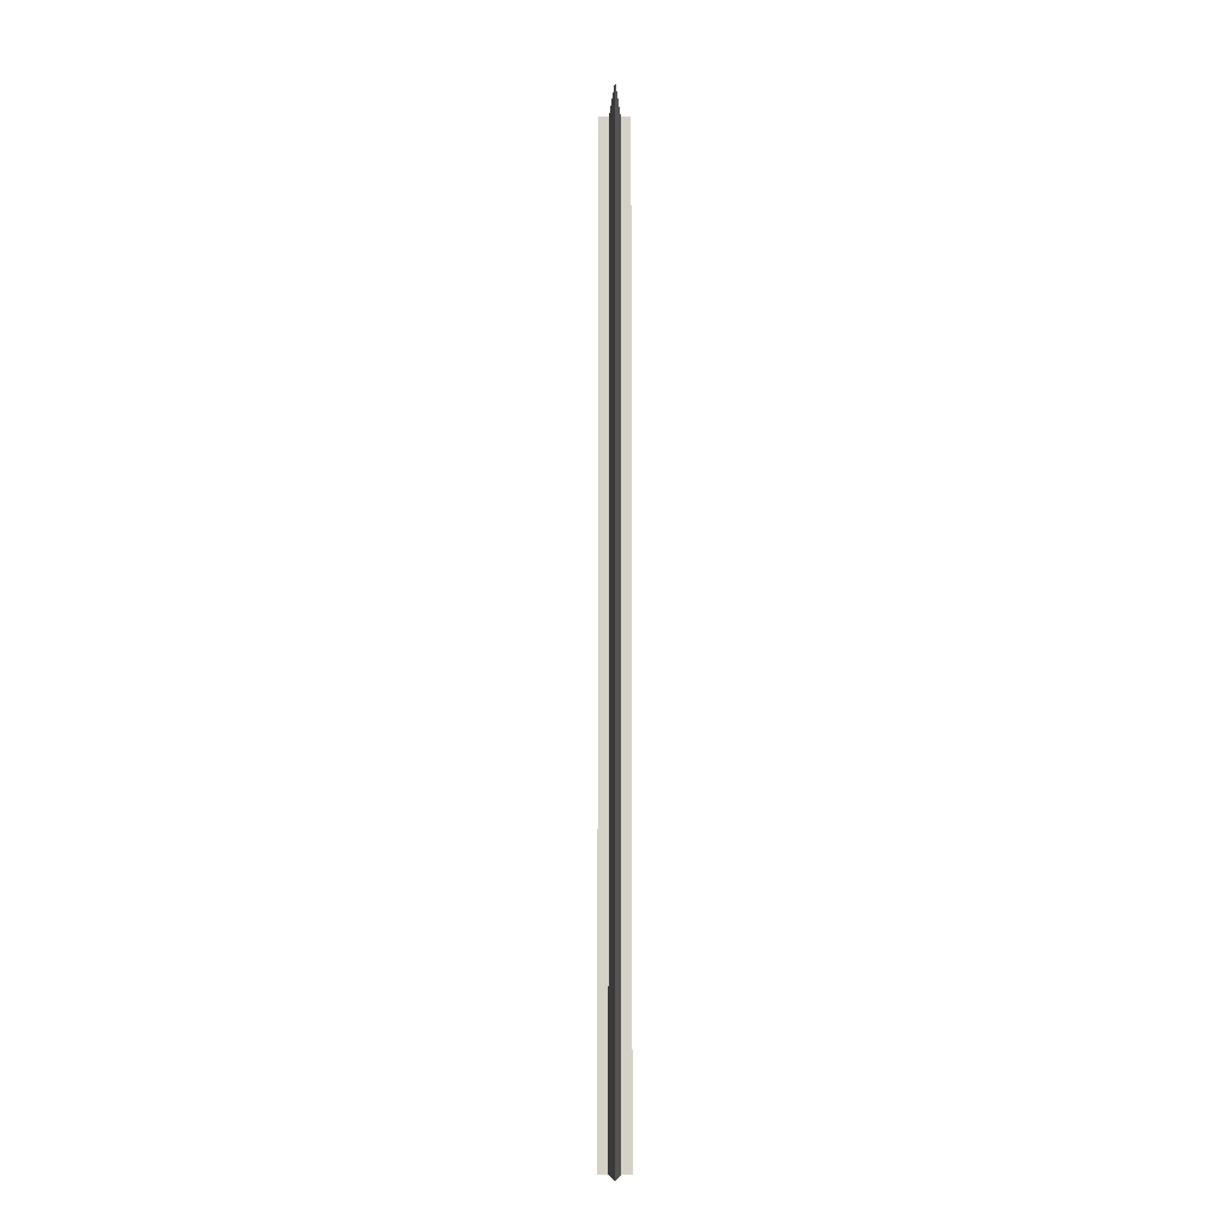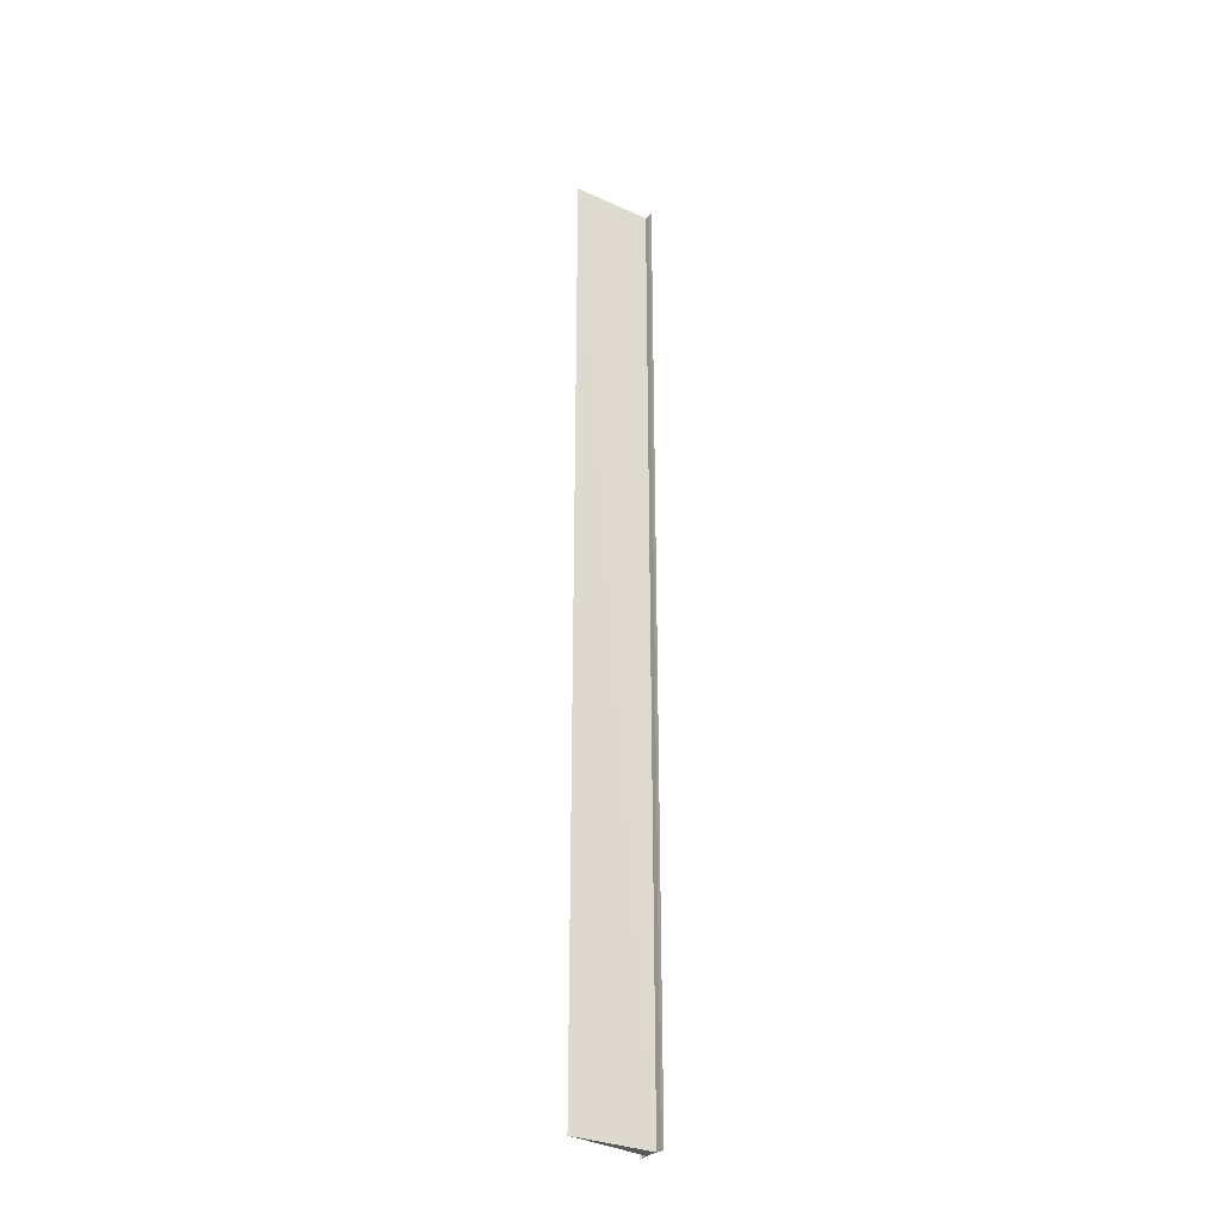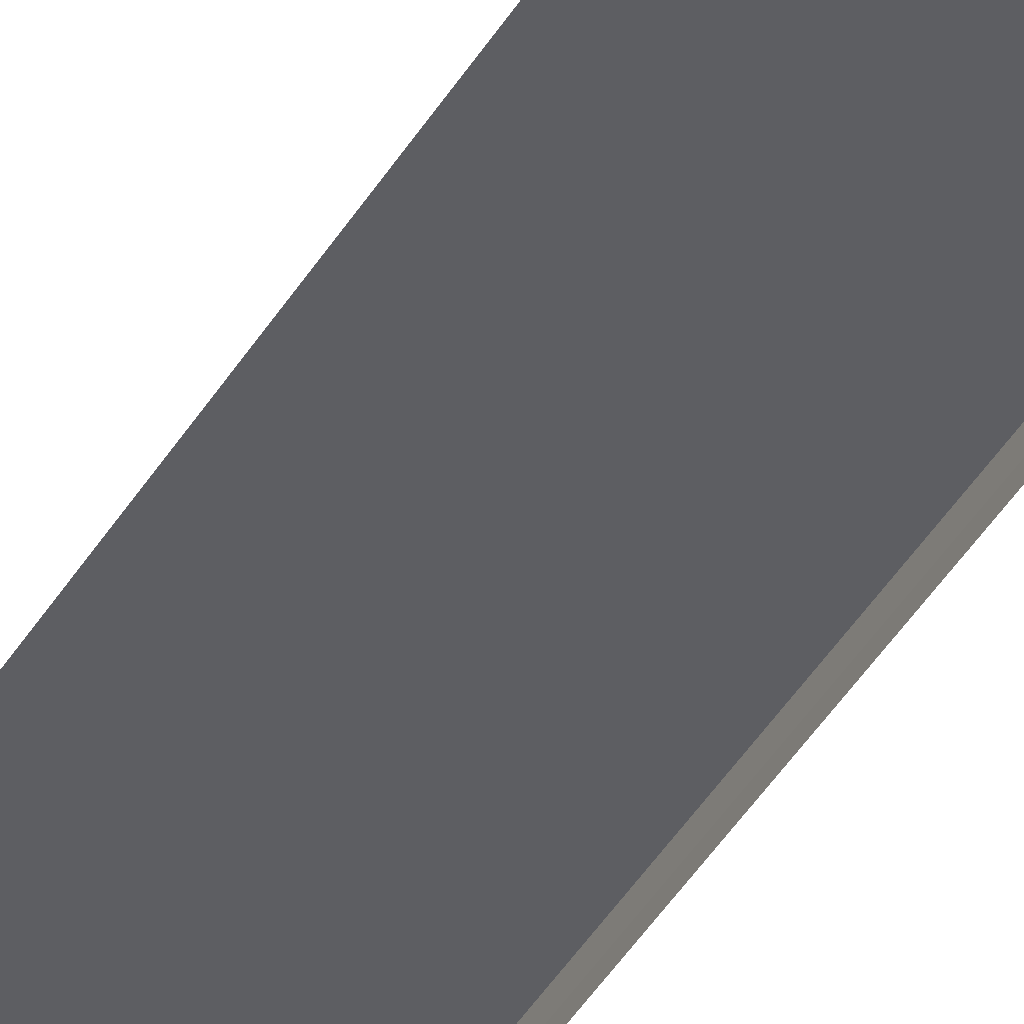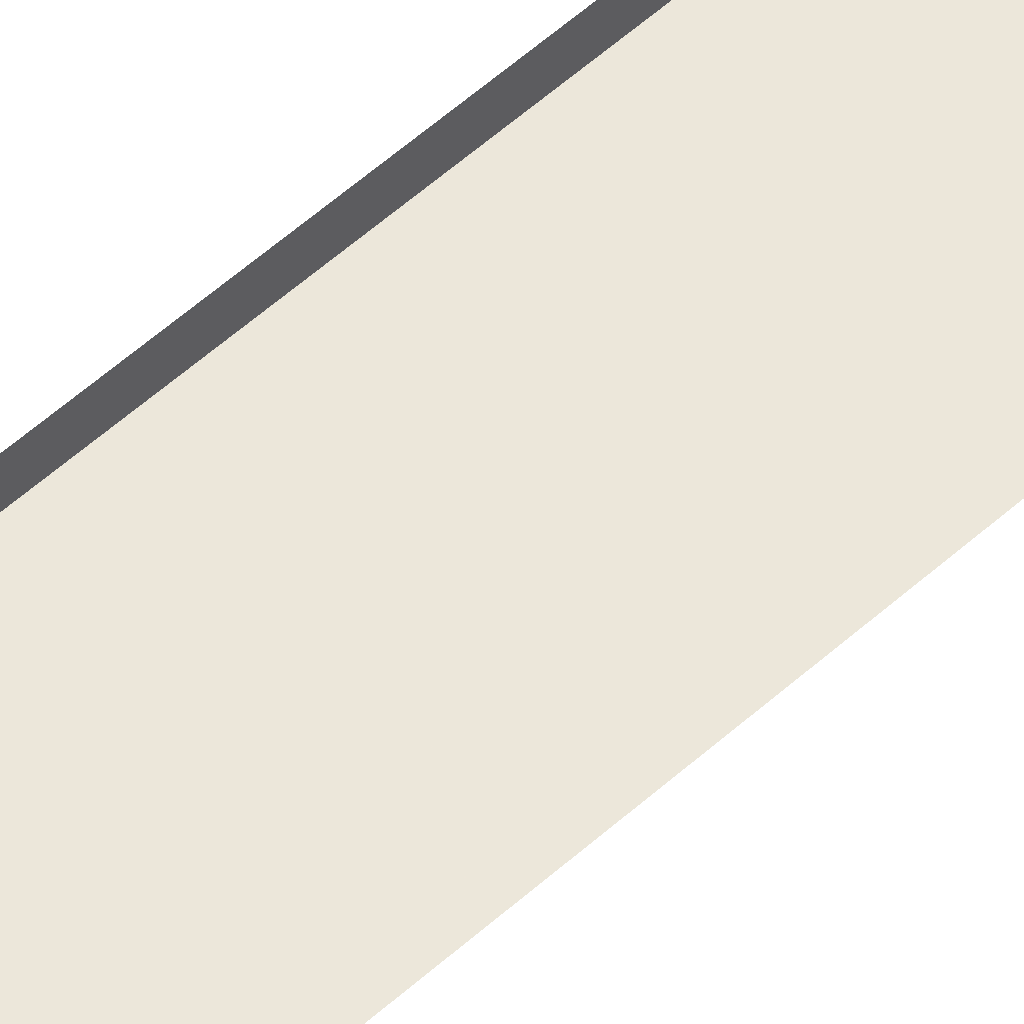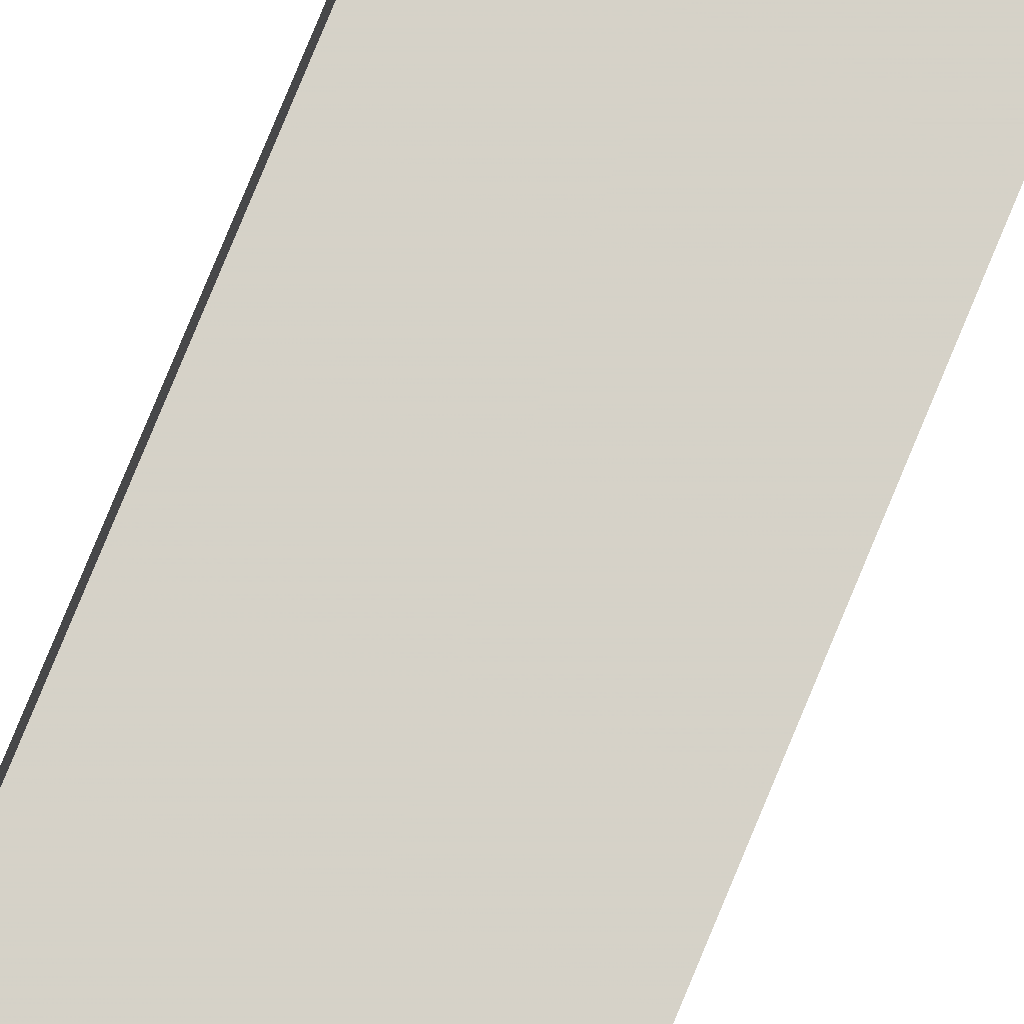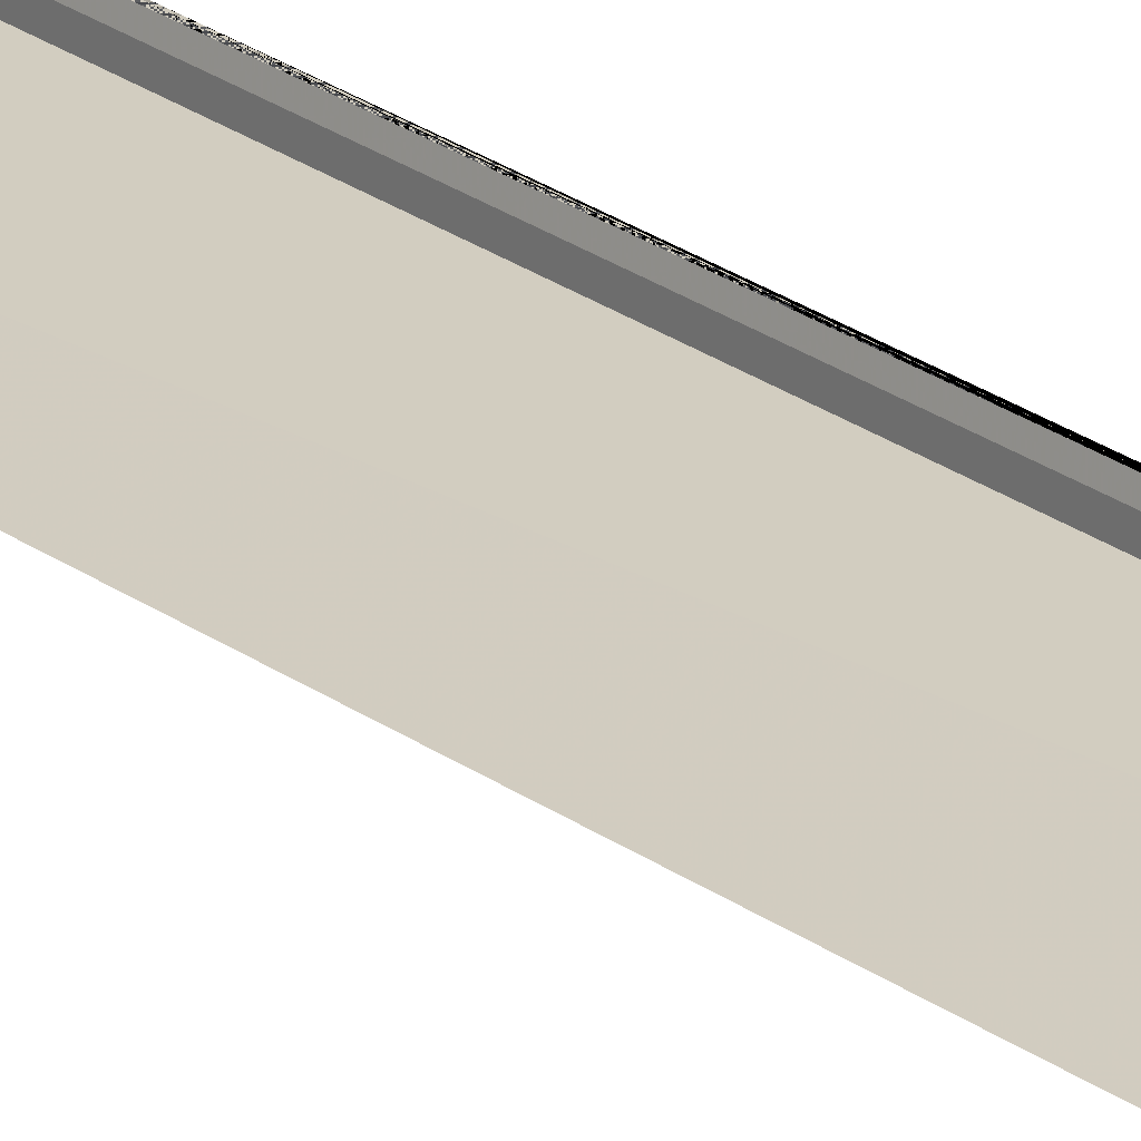
<metadata>
{"format":"obj","ext":"obj","renderer":"f3d","projection":"perspective","resolution":1024,"background":"white","views":[{"elev":-10.2,"azim":-90.2,"up":"+Y"},{"elev":-31.9,"azim":-36.2,"up":"+Y"},{"elev":-37.5,"azim":-26.2,"up":"+Z"},{"elev":47.7,"azim":-136.5,"up":"+Z"},{"elev":77.9,"azim":-157.6,"up":"+Z"},{"elev":22.8,"azim":-38.3,"up":"+Z"}]}
</metadata>
<code>
o 4863
v 2241 1878 10.85
v 2241 1878 10.85
v 2241 1878 10.85
v 2241 1878 10.85
v 2241 1878 10.85
v 2241 1878 10.84
v 2241 1878 10.84
v 2241 1878 10.84
v 2241 1878 10.84
v 2241 1878 10.84
v 2241 1878 10.84
v 2241 1878 10.84
v 2241 1878 10.85
v 2241 1878 10.85
v 2241 1878 10.85
v 2241 1878 10.85
v 2241 1878 10.85
v 2241 1878 10.85
v 2241 1878 10.85
v 2241 1878 10.85
v 2241 1878 10.85
v 2241 1878 10.85
v 2241 1878 10.85
v 2241 1878 10.85
v 2241 1878 10.85
v 2241 1878 10.85
v 2241 1878 10.85
v 2241 1878 10.85
v 2241 1878 10.85
v 2241 1878 10.84
v 2241 1878 10.85
v 2241 1878 10.85
v 2241 1878 10.85
v 2241 1878 10.85
v 2241 1878 10.84
v 2241 1878 10.84
v 2241 1878 10.84
v 2241 1878 10.84
v 2241 1878 10.84
v 2241 1878 10.84
v 2241 1878 10.84
v 2241 1878 10.85
v 2241 1878 10.85
v 2241 1878 10.85
v 2241 1878 10.85
v 2241 1878 10.85
v 2241 1878 10.85
v 2241 1878 10.85
v 2241 1878 10.85
v 2241 1878 10.85
v 2241 1878 10.85
v 2241 1878 10.85
v 2241 1878 10.85
v 2241 1878 10.85
v 2241 1878 10.85
f 1 2 3
f 3 4 5
f 6 4 5
f 7 2 6
f 7 8 6
f 9 8 10
f 6 11 12
f 10 11 12
f 13 14 5
f 15 16 14
f 13 17 18
f 19 17 18
f 20 21 13
f 22 23 19
f 22 24 19
f 25 23 26
f 27 24 28
f 29 27 20
f 29 30 20
f 27 31 32
f 33 32 34
f 20 35 36
f 37 35 36
f 38 30 37
f 38 39 37
f 37 40 41
f 42 32 43
f 44 45 42
f 44 46 42
f 42 47 48
f 49 47 48
f 50 46 49
f 50 51 49
f 49 52 53
f 19 54 55
f 26 54 55

</code>
